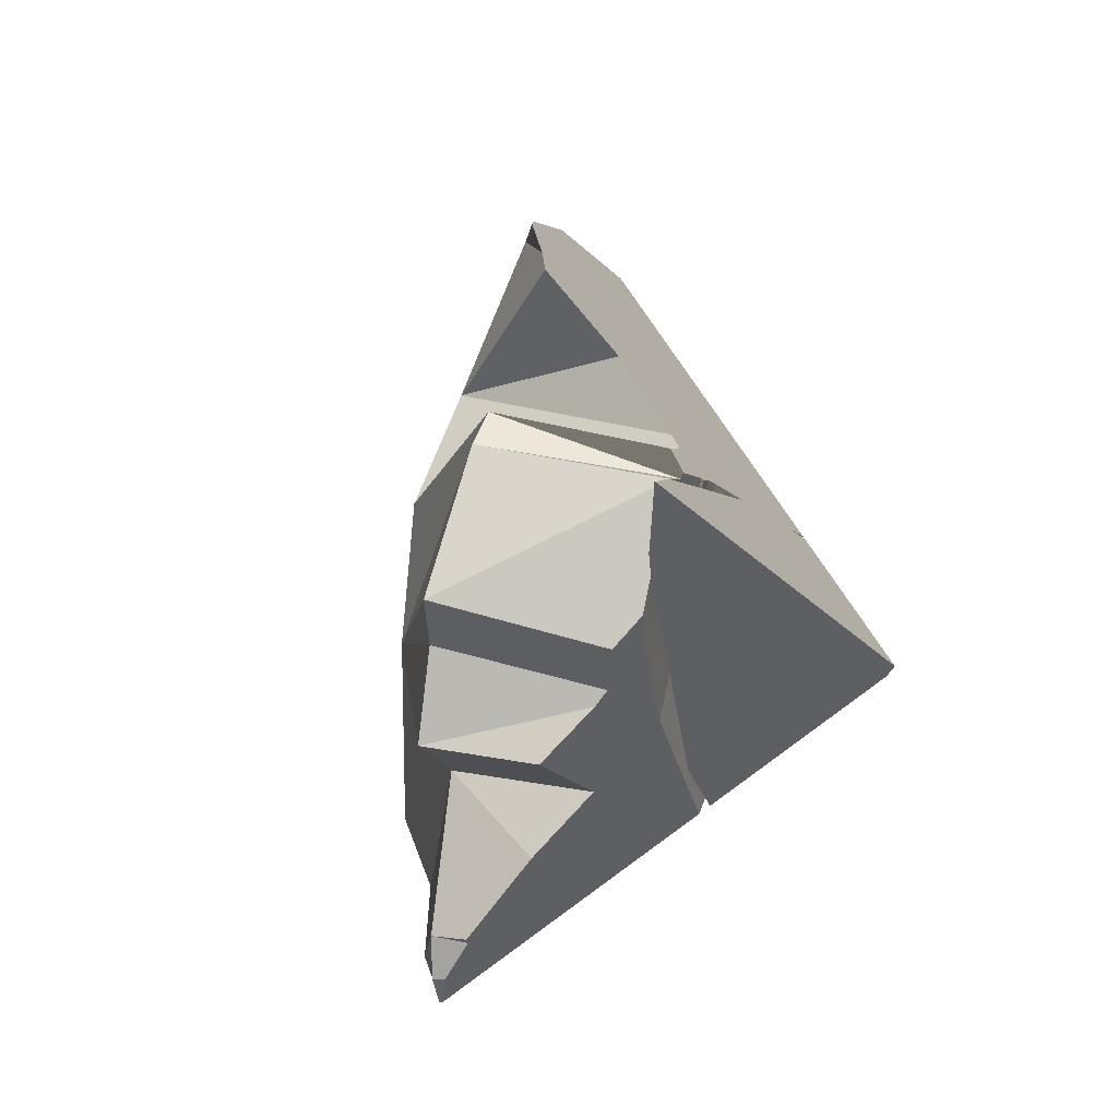
<metadata>
{"format":"obj","ext":"obj","renderer":"f3d","projection":"perspective","resolution":1024,"background":"white","views":[{"elev":-15.7,"azim":26.1,"up":"+Y"}]}
</metadata>
<code>
g  Instance
v -8.978 -46.66 2.167
v -9.123 -47.11 1.77
v -9.115 -47.48 2.416
v -9.115 -47.48 2.416
v -9.123 -47.11 1.77
v -9.173 -47.55 2.092
v -8.978 -46.66 2.167
v -9.05 -46.76 1.62
v -9.123 -47.11 1.77
v -9.123 -47.11 1.77
v -9.05 -46.76 1.62
v -9.085 -46.9 1.617
v -8.943 -46.92 2.787
v -8.847 -46.64 2.795
v -8.835 -46.66 2.883
v -8.923 -46.99 2.914
v -8.817 -46.68 2.965
v -8.816 -46.68 2.984
v -9.517 -45.58 2.726
v -9.568 -45.64 2.719
v -9.513 -45.59 2.74
v -9.568 -45.64 2.719
v -9.476 -45.64 2.851
v -9.499 -45.61 2.795
v -9.333 -45.86 3.062
v -9.568 -45.64 2.719
v -9.243 -45.99 3.219
v -9.243 -45.99 3.219
v -9.568 -45.64 2.719
v -9.753 -46.21 2.833
v -9.568 -45.64 2.719
v -9.333 -45.86 3.062
v -9.433 -45.71 2.916
v -9.457 -45.67 2.886
v -9.568 -45.64 2.719
v -9.433 -45.71 2.916
v -9.351 -46.65 3.495
v -10.03 -47.03 2.723
v -9.455 -47.14 3.594
v -9.336 -46.52 3.42
v -10.03 -47.03 2.723
v -9.351 -46.65 3.495
v -9.455 -47.14 3.594
v -8.953 -47.3 3.36
v -8.746 -46.81 3.388
v -8.746 -46.81 3.388
v -8.953 -47.3 3.36
v -8.86 -47.2 3.345
v -8.976 -46.5 1.626
v -8.847 -46.64 2.795
v -9.029 -46.65 1.622
v -9.029 -46.65 1.622
v -8.847 -46.64 2.795
v -8.943 -46.92 2.787
v -8.943 -46.92 2.787
v -9.173 -47.26 1.89
v -9.029 -46.65 1.622
v -9.029 -46.65 1.622
v -9.173 -47.26 1.89
v -9.103 -46.89 1.618
v -8.923 -46.99 2.914
v -8.943 -46.92 2.787
v -8.817 -46.68 2.965
v -8.817 -46.68 2.965
v -8.943 -46.92 2.787
v -8.835 -46.66 2.883
v -9.998 -46.29 1.824
v -10.08 -46.52 1.624
v -10.13 -46.87 1.868
v -10.13 -46.87 1.868
v -10.08 -46.52 1.624
v -10.09 -46.54 1.623
v -10.21 -47.56 2.369
v -10.03 -47.82 2.504
v -10.03 -47.03 2.723
v -10.03 -47.03 2.723
v -10.03 -47.82 2.504
v -9.704 -47.53 2.958
v -9.536 -45.55 2.659
v -9.568 -45.64 2.719
v -9.522 -45.57 2.705
v -10.03 -47.03 2.723
v -9.704 -47.53 2.958
v -9.603 -47.53 3.353
v -9.568 -45.64 2.719
v -9.505 -45.6 2.776
v -9.513 -45.59 2.74
v -9.568 -45.64 2.719
v -9.499 -45.61 2.795
v -9.505 -45.6 2.776
v -9.568 -45.64 2.719
v -9.457 -45.67 2.886
v -9.476 -45.64 2.851
v -9.52 -47.24 3.438
v -10.03 -47.03 2.723
v -9.603 -47.53 3.353
v -9.856 -46.62 2.961
v -10.03 -47.03 2.723
v -9.336 -46.52 3.42
v -9.856 -46.62 2.961
v -8.88 -46.58 3.004
v -9.753 -46.21 2.833
v -9.753 -46.21 2.833
v -8.88 -46.58 3.004
v -8.916 -46.52 2.983
v -9.568 -45.64 2.719
v -9.517 -45.58 2.726
v -9.521 -45.58 2.711
v -9.603 -47.53 3.353
v -9.24 -47.6 3.259
v -9.077 -47.43 3.216
v -9.033 -47.38 3.219
v -9.52 -47.24 3.438
v -9.077 -47.43 3.216
v -9.077 -47.43 3.216
v -9.52 -47.24 3.438
v -9.603 -47.53 3.353
v -9.677 -48.06 2.896
v -9.445 -47.82 2.901
v -9.797 -48.04 2.909
v -9.797 -48.04 2.909
v -9.445 -47.82 2.901
v -9.704 -47.53 2.958
v -9.704 -47.53 2.958
v -9.445 -47.82 2.901
v -9.25 -47.62 2.858
v -8.746 -46.81 3.388
v -9.351 -46.65 3.495
v -9.455 -47.14 3.594
v -9.108 -46.22 2.955
v -9.753 -46.21 2.833
v -8.916 -46.52 2.983
v -9.958 -48.08 2.663
v -9.797 -48.04 2.909
v -10.03 -47.82 2.504
v -10.03 -47.82 2.504
v -9.797 -48.04 2.909
v -9.704 -47.53 2.958
v -9.797 -48.04 2.909
v -9.854 -48.23 2.74
v -9.826 -48.17 2.844
v -9.826 -48.17 2.844
v -9.854 -48.23 2.74
v -9.854 -48.23 2.746
v -9.522 -45.57 2.705
v -9.568 -45.64 2.719
v -9.521 -45.58 2.711
v -10.03 -47.03 2.723
v -9.52 -47.24 3.438
v -9.455 -47.14 3.594
v -9.797 -48.04 2.909
v -9.684 -48.07 2.872
v -9.677 -48.06 2.896
v -9.473 -45.65 2.729
v -9.568 -45.64 2.719
v -9.473 -45.65 2.739
v -8.967 -47.05 2.795
v -8.943 -46.92 2.787
v -10.03 -47.03 2.723
v -9.783 -48.17 2.835
v -9.684 -48.07 2.872
v -9.826 -48.17 2.844
v -9.826 -48.17 2.844
v -9.684 -48.07 2.872
v -9.797 -48.04 2.909
v -8.831 -46.65 3.124
v -8.88 -46.58 3.004
v -9.856 -46.62 2.961
v -8.923 -46.99 2.914
v -8.967 -47.05 2.795
v -10.03 -47.03 2.723
v -9.48 -45.64 2.73
v -9.568 -45.64 2.719
v -9.473 -45.65 2.729
v -8.746 -46.81 3.388
v -8.77 -46.77 3.264
v -9.351 -46.65 3.495
v -9.108 -46.22 2.955
v -9.243 -45.99 3.219
v -9.753 -46.21 2.833
v -9.48 -45.64 2.73
v -9.473 -45.65 2.739
v -9.568 -45.64 2.719
v -8.943 -46.92 2.787
v -8.923 -46.99 2.914
v -10.03 -47.03 2.723
v -8.77 -46.77 3.264
v -9.336 -46.52 3.42
v -9.351 -46.65 3.495
v -10.15 -46.92 2.447
v -10.12 -46.25 1.629
v -10.27 -47.29 2.199
v -10.27 -47.29 2.199
v -10.12 -46.25 1.629
v -10.18 -46.51 1.628
v -10.18 -46.51 1.628
v -10.12 -46.25 1.629
v -10.17 -46.46 1.625
v -9.888 -46.16 2.55
v -9.715 -45.62 2.444
v -10.11 -46.23 1.629
v -10.11 -46.23 1.629
v -9.715 -45.62 2.444
v -10.11 -46.22 1.629
v -10.11 -46.24 1.629
v -9.983 -46.54 2.67
v -10.11 -46.23 1.629
v -10.11 -46.23 1.629
v -9.983 -46.54 2.67
v -9.888 -46.16 2.55
v -10.11 -46.24 1.629
v -10.12 -46.25 1.629
v -9.983 -46.54 2.67
v -9.983 -46.54 2.67
v -10.12 -46.25 1.629
v -10.15 -46.92 2.447
v -8.978 -46.66 2.167
v -8.942 -46.53 2.045
v -9.05 -46.76 1.62
v -9.05 -46.76 1.62
v -8.942 -46.53 2.045
v -8.967 -46.51 1.625
v -8.715 -47.05 3.612
v -8.647 -46.92 3.695
v -8.746 -47.08 3.554
v -8.746 -47.08 3.554
v -8.647 -46.92 3.695
v -8.682 -46.87 3.559
v -8.715 -47.05 3.612
v -8.624 -46.95 3.786
v -8.647 -46.92 3.695
v -9.115 -47.48 2.416
v -8.776 -47.11 3.475
v -8.978 -46.66 2.167
v -8.942 -46.53 2.045
v -8.978 -46.66 2.167
v -8.931 -46.54 2.161
v -8.921 -46.55 2.258
v -8.931 -46.54 2.161
v -8.978 -46.66 2.167
v -8.776 -47.11 3.475
v -8.763 -47.1 3.511
v -8.978 -46.66 2.167
v -8.978 -46.66 2.167
v -8.763 -47.1 3.511
v -8.921 -46.55 2.258
v -8.921 -46.55 2.258
v -8.763 -47.1 3.511
v -8.75 -46.78 3.193
v -8.746 -47.08 3.554
v -8.682 -46.87 3.559
v -8.763 -47.1 3.511
v -8.763 -47.1 3.511
v -8.682 -46.87 3.559
v -8.75 -46.78 3.193
v -9.195 -47.5 2.066
v -9.168 -47.54 2.268
v -9.201 -47.58 2.12
v -8.967 -47.05 2.795
v -9.042 -47.4 2.812
v -9.175 -47.29 1.912
v -9.175 -47.29 1.912
v -9.042 -47.4 2.812
v -9.195 -47.5 2.066
v -9.195 -47.5 2.066
v -9.042 -47.4 2.812
v -9.168 -47.54 2.268
v -8.943 -46.92 2.787
v -8.967 -47.05 2.795
v -9.173 -47.26 1.89
v -9.173 -47.26 1.89
v -8.967 -47.05 2.795
v -9.175 -47.29 1.912
v -9.042 -47.4 2.812
v -8.967 -47.05 2.795
v -8.957 -47.31 3.077
v -8.967 -47.05 2.795
v -8.91 -47.26 3.213
v -8.957 -47.31 3.077
v -8.923 -46.99 2.914
v -8.9 -47.24 3.242
v -8.967 -47.05 2.795
v -8.967 -47.05 2.795
v -8.9 -47.24 3.242
v -8.91 -47.26 3.213
v -8.77 -46.77 3.264
v -8.746 -46.81 3.388
v -8.87 -47.21 3.319
v -8.87 -47.21 3.319
v -8.746 -46.81 3.388
v -8.86 -47.2 3.345
v -8.923 -46.99 2.914
v -8.77 -46.77 3.264
v -8.9 -47.24 3.242
v -8.9 -47.24 3.242
v -8.77 -46.77 3.264
v -8.87 -47.21 3.319
v -8.77 -46.74 3.235
v -8.77 -46.77 3.264
v -8.795 -46.71 3.097
v -8.795 -46.71 3.097
v -8.77 -46.77 3.264
v -8.923 -46.99 2.914
v -8.816 -46.68 2.984
v -8.795 -46.71 3.097
v -8.923 -46.99 2.914
v -9.715 -45.62 2.444
v -9.888 -46.16 2.55
v -9.568 -45.64 2.719
v -9.753 -46.21 2.833
v -9.568 -45.64 2.719
v -9.888 -46.16 2.55
v -9.983 -46.54 2.67
v -9.753 -46.21 2.833
v -9.888 -46.16 2.55
v -9.856 -46.62 2.961
v -9.753 -46.21 2.833
v -9.983 -46.54 2.67
v -10.09 -46.46 1.625
v -9.998 -46.29 1.824
v -10.1 -46.24 1.629
v -10.08 -46.52 1.624
v -9.998 -46.29 1.824
v -10.09 -46.46 1.625
v -9.715 -45.62 2.444
v -9.623 -45.43 2.34
v -9.635 -45.41 2.294
v -9.568 -45.64 2.719
v -9.536 -45.55 2.659
v -9.715 -45.62 2.444
v -9.715 -45.62 2.444
v -9.536 -45.55 2.659
v -9.623 -45.43 2.34
v -10.15 -46.92 2.447
v -10.27 -47.29 2.199
v -10.03 -47.03 2.723
v -10.03 -47.03 2.723
v -10.27 -47.29 2.199
v -10.24 -47.44 2.295
v -10.21 -47.56 2.369
v -10.03 -47.03 2.723
v -10.24 -47.44 2.295
v -10.15 -46.92 2.447
v -9.856 -46.62 2.961
v -9.983 -46.54 2.67
v -10.03 -47.03 2.723
v -9.856 -46.62 2.961
v -10.15 -46.92 2.447
v -10.13 -46.34 1.627
v -10.17 -46.57 1.671
v -10.17 -46.46 1.625
v -10.17 -46.46 1.625
v -10.17 -46.57 1.671
v -10.18 -46.51 1.628
v -10.17 -46.57 1.671
v -10.13 -46.34 1.627
v -10.13 -46.87 1.868
v -10.13 -46.87 1.868
v -10.13 -46.34 1.627
v -9.998 -46.29 1.824
v -9.998 -46.29 1.824
v -10.13 -46.34 1.627
v -10.1 -46.24 1.629
v -9.603 -47.53 3.353
v -9.247 -47.61 2.983
v -9.24 -47.6 3.259
v -9.704 -47.53 2.958
v -9.25 -47.62 2.858
v -9.603 -47.53 3.353
v -9.603 -47.53 3.353
v -9.25 -47.62 2.858
v -9.247 -47.61 2.983
v -8.962 -47.31 3.344
v -9.52 -47.24 3.438
v -9.033 -47.38 3.219
v -8.962 -47.31 3.344
v -8.953 -47.3 3.36
v -9.52 -47.24 3.438
v -9.52 -47.24 3.438
v -8.953 -47.3 3.36
v -9.455 -47.14 3.594
v -9.958 -48.08 2.663
v -9.854 -48.23 2.74
v -9.797 -48.04 2.909
v -9.79 -48.18 2.829
v -9.783 -48.17 2.835
v -9.826 -48.17 2.844
v -9.826 -48.17 2.844
v -9.854 -48.23 2.746
v -9.79 -48.18 2.829
v -9.79 -48.18 2.829
v -9.854 -48.23 2.746
v -9.844 -48.24 2.744
v -8.77 -46.74 3.235
v -8.839 -46.64 3.169
v -8.77 -46.77 3.264
v -8.77 -46.77 3.264
v -8.839 -46.64 3.169
v -9.336 -46.52 3.42
v -9.336 -46.52 3.42
v -8.839 -46.64 3.169
v -9.856 -46.62 2.961
v -9.856 -46.62 2.961
v -8.839 -46.64 3.169
v -8.831 -46.65 3.124
v -9.715 -45.62 2.444
v -9.824 -45.63 1.641
v -10.11 -46.22 1.629
v -9.824 -45.63 1.641
v -9.715 -45.62 2.444
v -9.694 -45.35 1.647
v -9.694 -45.35 1.647
v -9.715 -45.62 2.444
v -9.663 -45.39 1.992
v -9.715 -45.62 2.444
v -9.635 -45.41 2.294
v -9.663 -45.39 1.992
v -8.624 -46.95 3.786
v -8.65 -47.02 1.616
v -8.647 -46.92 3.695
v -8.647 -46.92 3.695
v -8.65 -47.02 1.616
v -8.682 -46.87 3.559
v -8.682 -46.87 3.559
v -8.65 -47.02 1.616
v -8.75 -46.78 3.193
v -8.75 -46.78 3.193
v -8.65 -47.02 1.616
v -8.921 -46.55 2.258
v -8.921 -46.55 2.258
v -8.65 -47.02 1.616
v -8.931 -46.54 2.161
v -8.931 -46.54 2.161
v -8.65 -47.02 1.616
v -8.942 -46.53 2.045
v -8.942 -46.53 2.045
v -8.65 -47.02 1.616
v -8.967 -46.51 1.625
v -9.457 -45.67 2.886
v -9.433 -45.71 2.916
v -9.476 -45.64 2.851
v -9.433 -45.71 2.916
v -9.333 -45.86 3.062
v -9.476 -45.64 2.851
v -9.476 -45.64 2.851
v -9.333 -45.86 3.062
v -9.499 -45.61 2.795
v -9.499 -45.61 2.795
v -9.333 -45.86 3.062
v -9.505 -45.6 2.776
v -9.505 -45.6 2.776
v -9.333 -45.86 3.062
v -9.513 -45.59 2.74
v -9.333 -45.86 3.062
v -9.243 -45.99 3.219
v -9.513 -45.59 2.74
v -9.513 -45.59 2.74
v -9.243 -45.99 3.219
v -9.48 -45.64 2.73
v -9.48 -45.64 2.73
v -9.243 -45.99 3.219
v -9.473 -45.65 2.739
v -9.473 -45.65 2.739
v -9.243 -45.99 3.219
v -9.473 -45.65 2.729
v -9.513 -45.59 2.74
v -9.48 -45.64 2.73
v -9.517 -45.58 2.726
v -9.48 -45.64 2.73
v -9.473 -45.65 2.729
v -9.517 -45.58 2.726
v -9.517 -45.58 2.726
v -9.473 -45.65 2.729
v -9.521 -45.58 2.711
v -9.521 -45.58 2.711
v -9.473 -45.65 2.729
v -9.522 -45.57 2.705
v -9.522 -45.57 2.705
v -9.473 -45.65 2.729
v -9.536 -45.55 2.659
v -9.536 -45.55 2.659
v -9.473 -45.65 2.729
v -9.623 -45.43 2.34
v -9.473 -45.65 2.729
v -9.243 -45.99 3.219
v -9.623 -45.43 2.34
v -9.623 -45.43 2.34
v -9.243 -45.99 3.219
v -9.635 -45.41 2.294
v -9.635 -45.41 2.294
v -9.243 -45.99 3.219
v -9.663 -45.39 1.992
v -9.663 -45.39 1.992
v -9.243 -45.99 3.219
v -9.694 -45.35 1.647
v -9.694 -45.35 1.647
v -9.243 -45.99 3.219
v -8.976 -46.5 1.626
v -8.817 -46.68 2.965
v -8.835 -46.66 2.883
v -8.816 -46.68 2.984
v -8.77 -46.74 3.235
v -8.795 -46.71 3.097
v -8.839 -46.64 3.169
v -8.839 -46.64 3.169
v -8.795 -46.71 3.097
v -8.831 -46.65 3.124
v -8.795 -46.71 3.097
v -8.816 -46.68 2.984
v -8.831 -46.65 3.124
v -8.816 -46.68 2.984
v -8.835 -46.66 2.883
v -8.831 -46.65 3.124
v -8.835 -46.66 2.883
v -8.847 -46.64 2.795
v -8.831 -46.65 3.124
v -8.847 -46.64 2.795
v -8.976 -46.5 1.626
v -8.831 -46.65 3.124
v -8.831 -46.65 3.124
v -8.976 -46.5 1.626
v -8.88 -46.58 3.004
v -8.88 -46.58 3.004
v -8.976 -46.5 1.626
v -8.916 -46.52 2.983
v -8.916 -46.52 2.983
v -8.976 -46.5 1.626
v -9.108 -46.22 2.955
v -8.976 -46.5 1.626
v -9.243 -45.99 3.219
v -9.108 -46.22 2.955
v -9.201 -47.58 2.12
v -9.168 -47.54 2.268
v -9.844 -48.24 2.744
v -9.168 -47.54 2.268
v -9.042 -47.4 2.812
v -9.844 -48.24 2.744
v -9.844 -48.24 2.744
v -9.042 -47.4 2.812
v -9.79 -48.18 2.829
v -9.79 -48.18 2.829
v -9.042 -47.4 2.812
v -9.783 -48.17 2.835
v -9.783 -48.17 2.835
v -9.042 -47.4 2.812
v -9.684 -48.07 2.872
v -9.684 -48.07 2.872
v -9.042 -47.4 2.812
v -9.677 -48.06 2.896
v -9.445 -47.82 2.901
v -9.677 -48.06 2.896
v -9.25 -47.62 2.858
v -9.677 -48.06 2.896
v -9.042 -47.4 2.812
v -9.25 -47.62 2.858
v -9.25 -47.62 2.858
v -9.042 -47.4 2.812
v -9.247 -47.61 2.983
v -9.247 -47.61 2.983
v -9.042 -47.4 2.812
v -9.24 -47.6 3.259
v -9.24 -47.6 3.259
v -9.042 -47.4 2.812
v -9.077 -47.43 3.216
v -9.077 -47.43 3.216
v -9.042 -47.4 2.812
v -9.033 -47.38 3.219
v -9.033 -47.38 3.219
v -9.042 -47.4 2.812
v -8.962 -47.31 3.344
v -8.962 -47.31 3.344
v -9.042 -47.4 2.812
v -8.953 -47.3 3.36
v -8.86 -47.2 3.345
v -8.953 -47.3 3.36
v -8.87 -47.21 3.319
v -8.87 -47.21 3.319
v -8.953 -47.3 3.36
v -8.9 -47.24 3.242
v -8.9 -47.24 3.242
v -8.953 -47.3 3.36
v -8.91 -47.26 3.213
v -8.91 -47.26 3.213
v -8.953 -47.3 3.36
v -8.957 -47.31 3.077
v -8.953 -47.3 3.36
v -9.042 -47.4 2.812
v -8.957 -47.31 3.077
v -8.624 -46.95 3.786
v -8.715 -47.05 3.612
v -8.65 -47.02 1.616
v -8.65 -47.02 1.616
v -8.715 -47.05 3.612
v -8.681 -47.05 1.615
v -8.681 -47.05 1.615
v -8.715 -47.05 3.612
v -9.173 -47.55 2.092
v -9.173 -47.55 2.092
v -8.715 -47.05 3.612
v -9.115 -47.48 2.416
v -9.115 -47.48 2.416
v -8.715 -47.05 3.612
v -8.776 -47.11 3.475
v -8.776 -47.11 3.475
v -8.715 -47.05 3.612
v -8.763 -47.1 3.511
v -8.763 -47.1 3.511
v -8.715 -47.05 3.612
v -8.746 -47.08 3.554
v -8.681 -47.05 1.615
v -9.173 -47.55 2.092
v -9.085 -46.9 1.617
v -9.085 -46.9 1.617
v -9.173 -47.55 2.092
v -9.123 -47.11 1.77
v -9.958 -48.08 2.663
v -10.03 -47.82 2.504
v -9.854 -48.23 2.74
v -9.854 -48.23 2.746
v -9.854 -48.23 2.74
v -9.844 -48.24 2.744
v -9.854 -48.23 2.74
v -10.03 -47.82 2.504
v -9.844 -48.24 2.744
v -9.844 -48.24 2.744
v -10.03 -47.82 2.504
v -9.201 -47.58 2.12
v -9.201 -47.58 2.12
v -10.03 -47.82 2.504
v -9.195 -47.5 2.066
v -9.195 -47.5 2.066
v -10.03 -47.82 2.504
v -9.175 -47.29 1.912
v -9.175 -47.29 1.912
v -10.03 -47.82 2.504
v -9.173 -47.26 1.89
v -9.173 -47.26 1.89
v -10.03 -47.82 2.504
v -9.103 -46.89 1.618
v -9.103 -46.89 1.618
v -10.03 -47.82 2.504
v -10.09 -46.54 1.623
v -10.09 -46.54 1.623
v -10.03 -47.82 2.504
v -10.13 -46.87 1.868
v -10.13 -46.87 1.868
v -10.03 -47.82 2.504
v -10.17 -46.57 1.671
v -10.17 -46.57 1.671
v -10.03 -47.82 2.504
v -10.18 -46.51 1.628
v -10.18 -46.51 1.628
v -10.03 -47.82 2.504
v -10.27 -47.29 2.199
v -10.27 -47.29 2.199
v -10.03 -47.82 2.504
v -10.24 -47.44 2.295
v -10.24 -47.44 2.295
v -10.03 -47.82 2.504
v -10.21 -47.56 2.369
v -9.085 -46.9 1.617
v -9.05 -46.76 1.62
v -8.681 -47.05 1.615
v -8.681 -47.05 1.615
v -9.05 -46.76 1.62
v -8.65 -47.02 1.616
v -8.65 -47.02 1.616
v -9.05 -46.76 1.62
v -8.967 -46.51 1.625
v -10.17 -46.46 1.625
v -10.12 -46.25 1.629
v -10.13 -46.34 1.627
v -10.13 -46.34 1.627
v -10.12 -46.25 1.629
v -10.1 -46.24 1.629
v -10.09 -46.54 1.623
v -10.08 -46.52 1.624
v -9.103 -46.89 1.618
v -10.08 -46.52 1.624
v -10.09 -46.46 1.625
v -9.103 -46.89 1.618
v -10.09 -46.46 1.625
v -10.1 -46.24 1.629
v -9.103 -46.89 1.618
v -9.103 -46.89 1.618
v -10.1 -46.24 1.629
v -9.029 -46.65 1.622
v -9.029 -46.65 1.622
v -10.1 -46.24 1.629
v -8.976 -46.5 1.626
v -8.976 -46.5 1.626
v -10.1 -46.24 1.629
v -9.694 -45.35 1.647
v -9.694 -45.35 1.647
v -10.1 -46.24 1.629
v -9.824 -45.63 1.641
v -10.1 -46.24 1.629
v -10.12 -46.25 1.629
v -9.824 -45.63 1.641
v -9.824 -45.63 1.641
v -10.12 -46.25 1.629
v -10.11 -46.22 1.629
v -10.11 -46.22 1.629
v -10.12 -46.25 1.629
v -10.11 -46.23 1.629
v -10.11 -46.23 1.629
v -10.12 -46.25 1.629
v -10.11 -46.24 1.629
f 1 2 3
f 4 5 6
f 7 8 9
f 10 11 12
f 13 14 15
f 16 17 18
f 19 20 21
f 22 23 24
f 25 26 27
f 28 29 30
f 31 32 33
f 34 35 36
f 37 38 39
f 40 41 42
f 43 44 45
f 46 47 48
f 49 50 51
f 52 53 54
f 55 56 57
f 58 59 60
f 61 62 63
f 64 65 66
f 67 68 69
f 70 71 72
f 73 74 75
f 76 77 78
f 79 80 81
f 82 83 84
f 85 86 87
f 88 89 90
f 91 92 93
f 94 95 96
f 97 98 99
f 100 101 102
f 103 104 105
f 106 107 108
f 109 110 111
f 112 113 114
f 115 116 117
f 118 119 120
f 121 122 123
f 124 125 126
f 127 128 129
f 130 131 132
f 133 134 135
f 136 137 138
f 139 140 141
f 142 143 144
f 145 146 147
f 148 149 150
f 151 152 153
f 154 155 156
f 157 158 159
f 160 161 162
f 163 164 165
f 166 167 168
f 169 170 171
f 172 173 174
f 175 176 177
f 178 179 180
f 181 182 183
f 184 185 186
f 187 188 189
f 190 191 192
f 193 194 195
f 196 197 198
f 199 200 201
f 202 203 204
f 205 206 207
f 208 209 210
f 211 212 213
f 214 215 216
f 217 218 219
f 220 221 222
f 223 224 225
f 226 227 228
f 229 230 231
f 232 233 234
f 235 236 237
f 238 239 240
f 241 242 243
f 244 245 246
f 247 248 249
f 250 251 252
f 253 254 255
f 256 257 258
f 259 260 261
f 262 263 264
f 265 266 267
f 268 269 270
f 271 272 273
f 274 275 276
f 277 278 279
f 280 281 282
f 283 284 285
f 286 287 288
f 289 290 291
f 292 293 294
f 295 296 297
f 298 299 300
f 301 302 303
f 304 305 306
f 307 308 309
f 310 311 312
f 313 314 315
f 316 317 318
f 319 320 321
f 322 323 324
f 325 326 327
f 328 329 330
f 331 332 333
f 334 335 336
f 337 338 339
f 340 341 342
f 343 344 345
f 346 347 348
f 349 350 351
f 352 353 354
f 355 356 357
f 358 359 360
f 361 362 363
f 364 365 366
f 367 368 369
f 370 371 372
f 373 374 375
f 376 377 378
f 379 380 381
f 382 383 384
f 385 386 387
f 388 389 390
f 391 392 393
f 394 395 396
f 397 398 399
f 400 401 402
f 403 404 405
f 406 407 408
f 409 410 411
f 412 413 414
f 415 416 417
f 418 419 420
f 421 422 423
f 424 425 426
f 427 428 429
f 430 431 432
f 433 434 435
f 436 437 438
f 439 440 441
f 442 443 444
f 445 446 447
f 448 449 450
f 451 452 453
f 454 455 456
f 457 458 459
f 460 461 462
f 463 464 465
f 466 467 468
f 469 470 471
f 472 473 474
f 475 476 477
f 478 479 480
f 481 482 483
f 484 485 486
f 487 488 489
f 490 491 492
f 493 494 495
f 496 497 498
f 499 500 501
f 502 503 504
f 505 506 507
f 508 509 510
f 511 512 513
f 514 515 516
f 517 518 519
f 520 521 522
f 523 524 525
f 526 527 528
f 529 530 531
f 532 533 534
f 535 536 537
f 538 539 540
f 541 542 543
f 544 545 546
f 547 548 549
f 550 551 552
f 553 554 555
f 556 557 558
f 559 560 561
f 562 563 564
f 565 566 567
f 568 569 570
f 571 572 573
f 574 575 576
f 577 578 579
f 580 581 582
f 583 584 585
f 586 587 588
f 589 590 591
f 592 593 594
f 595 596 597
f 598 599 600
f 601 602 603
f 604 605 606
f 607 608 609
f 610 611 612
f 613 614 615
f 616 617 618
f 619 620 621
f 622 623 624
f 625 626 627
f 628 629 630
f 631 632 633
f 634 635 636
f 637 638 639
f 640 641 642
f 643 644 645
f 646 647 648
f 649 650 651
f 652 653 654
f 655 656 657
f 658 659 660
f 661 662 663
f 664 665 666
f 667 668 669
f 670 671 672
f 673 674 675
f 676 677 678
f 679 680 681
f 682 683 684
f 685 686 687
f 688 689 690
f 691 692 693
f 694 695 696
f 697 698 699
f 700 701 702
f 703 704 705
f 706 707 708

</code>
